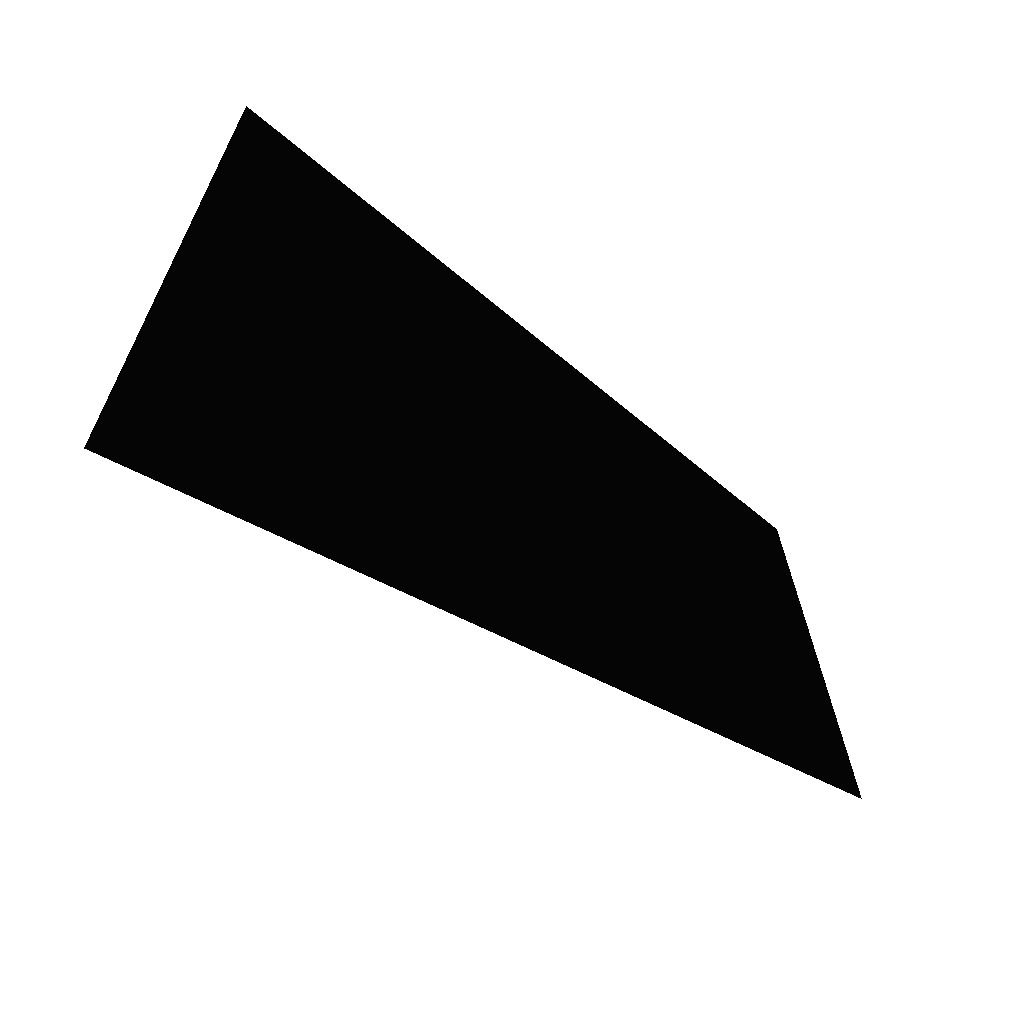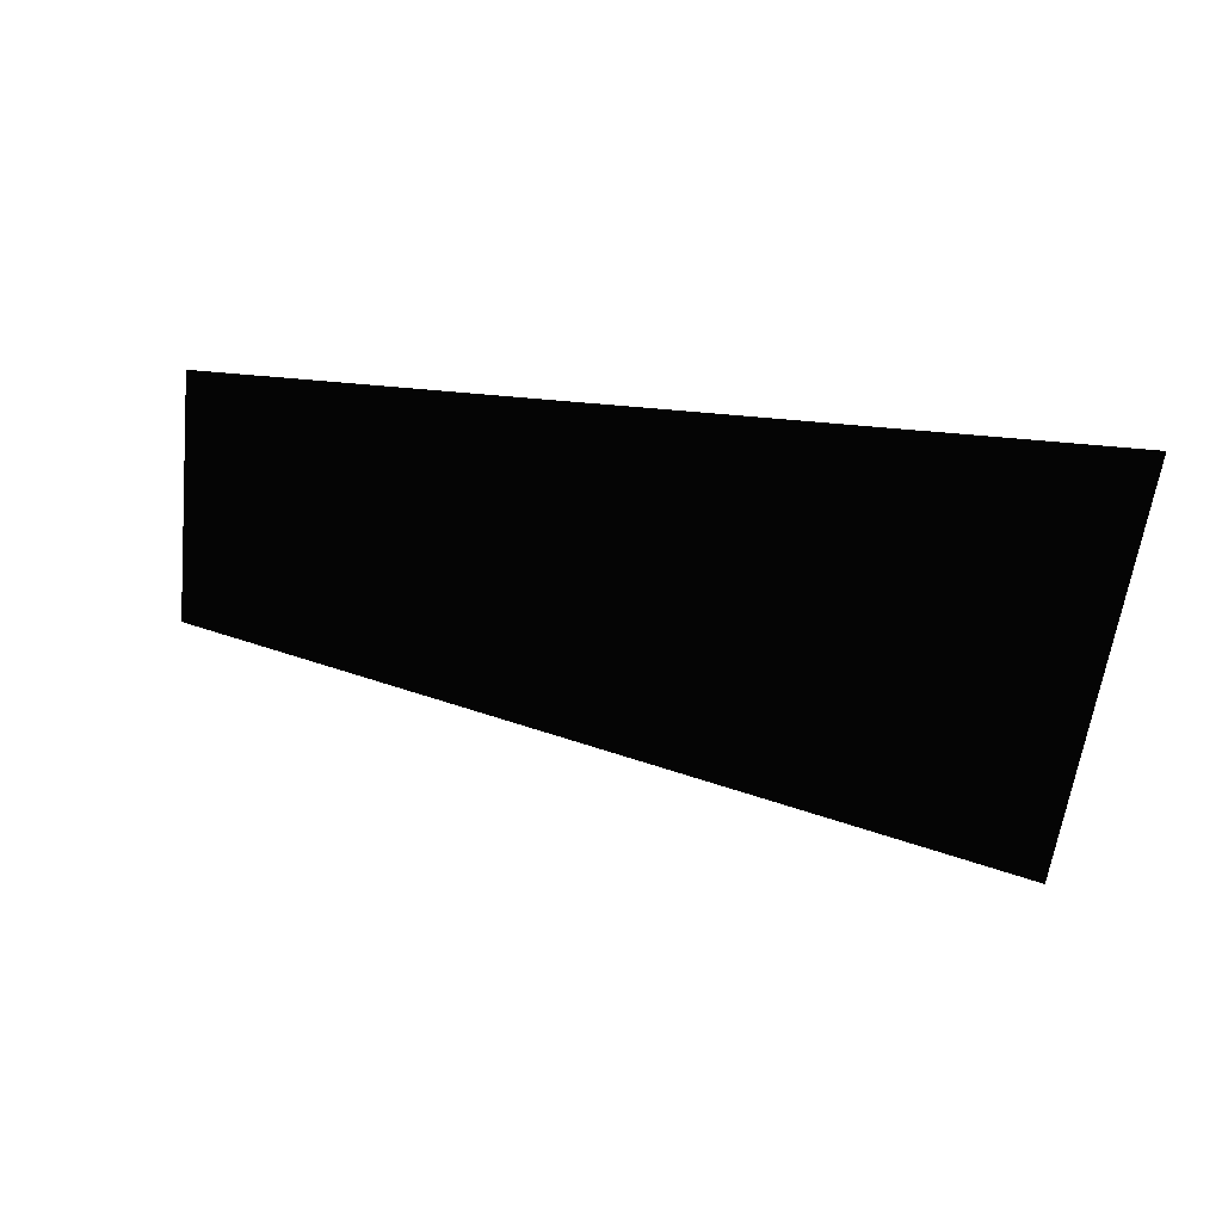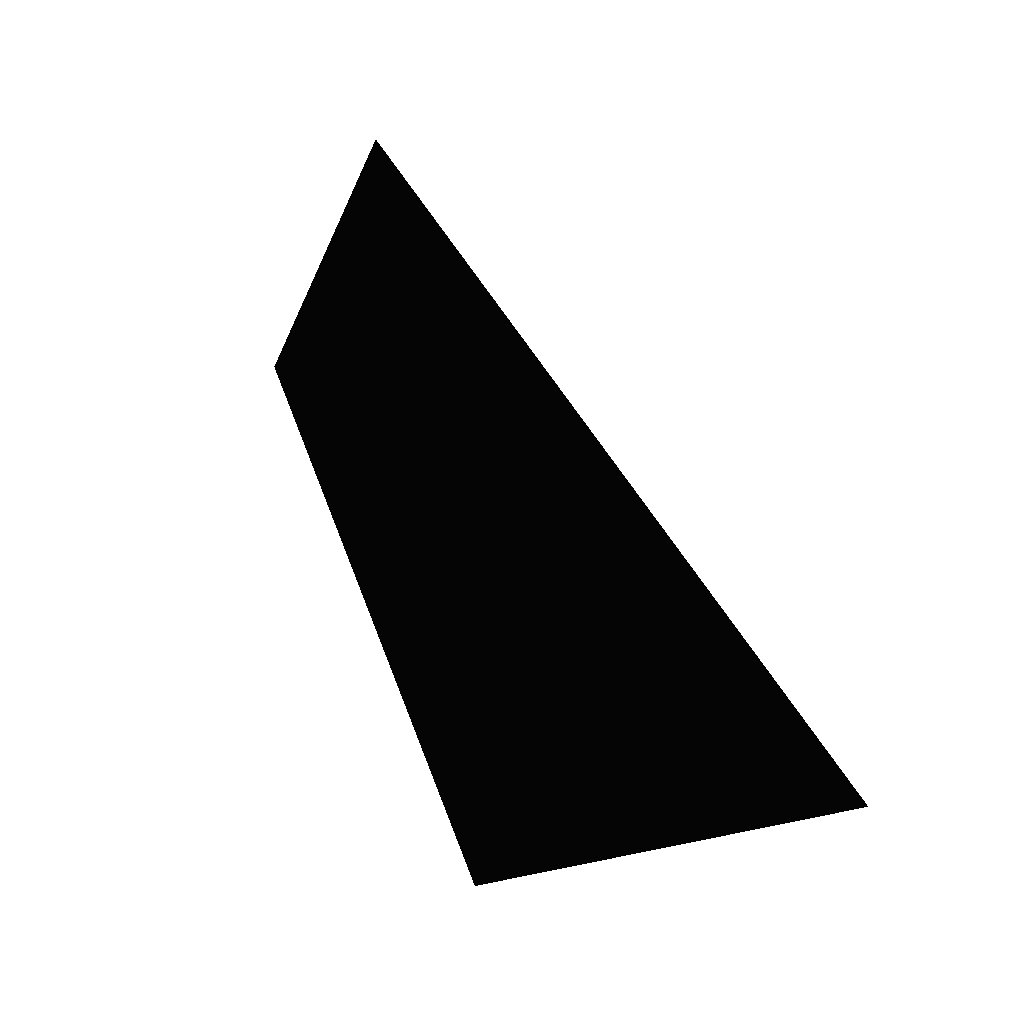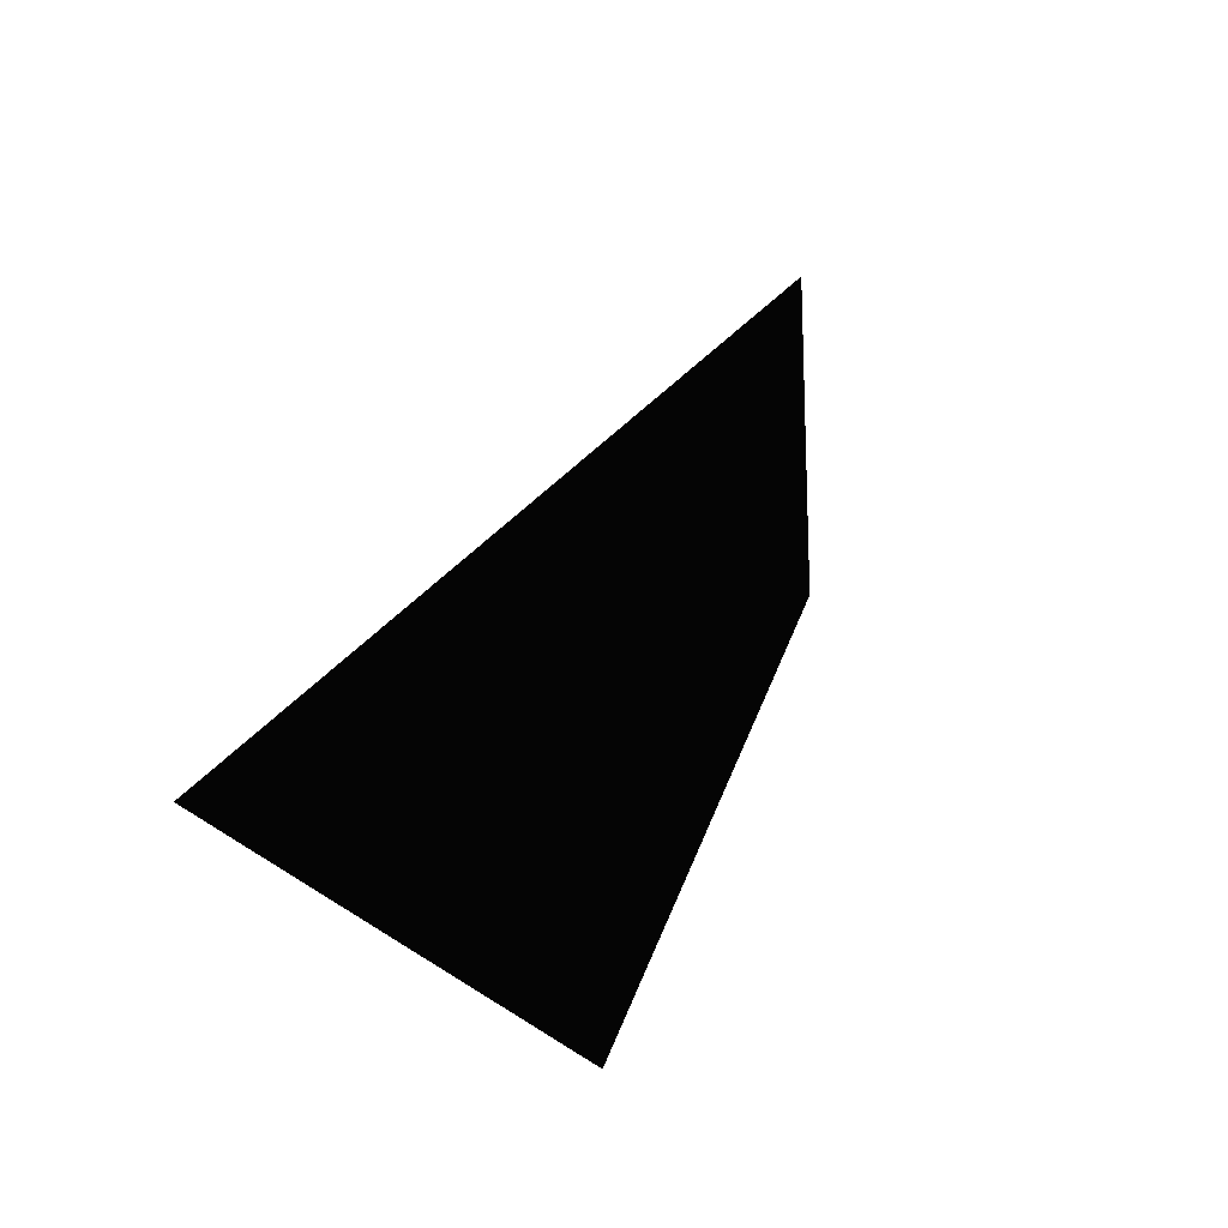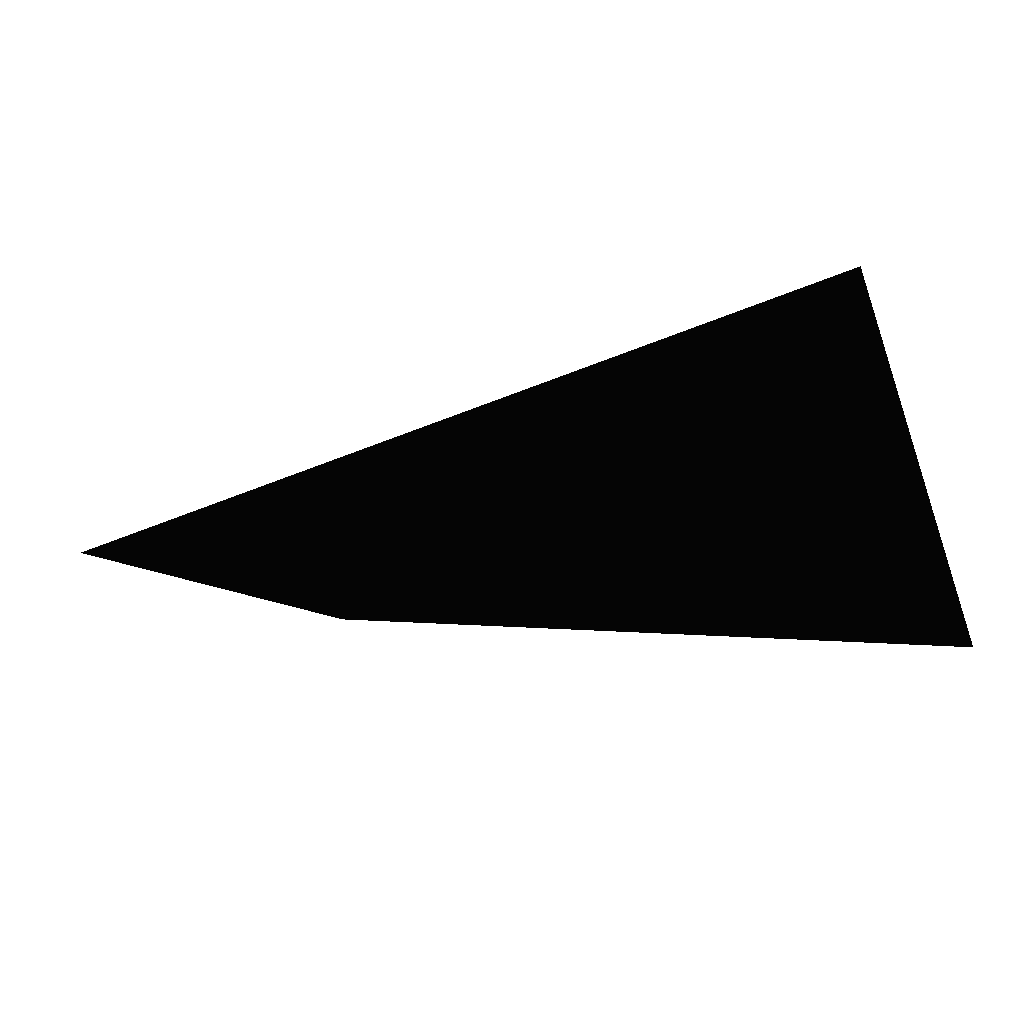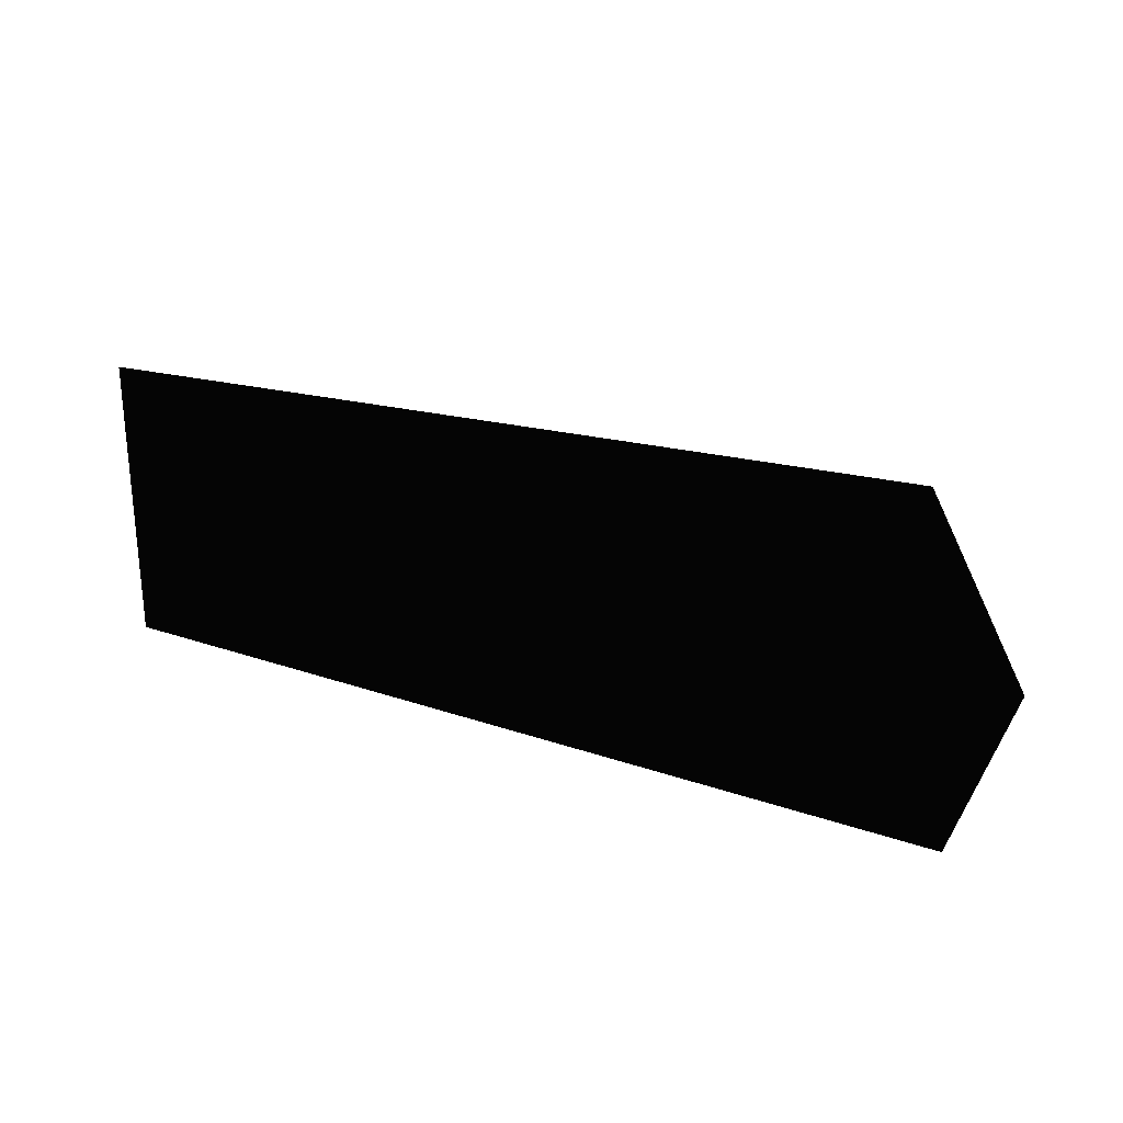
<metadata>
{"format":"stl","ext":"stl","renderer":"f3d","projection":"perspective","resolution":1024,"background":"white","views":[{"elev":-47.9,"azim":144.6,"up":"+Y"},{"elev":53.4,"azim":14.2,"up":"+Y"},{"elev":53.8,"azim":-112.2,"up":"+Z"},{"elev":28.8,"azim":115.6,"up":"+Y"},{"elev":-18.2,"azim":33.0,"up":"+Z"},{"elev":-36.5,"azim":-15.8,"up":"+Z"}]}
</metadata>
<code>
# stl→obj: 5 verts, 5 faces
v 3.305e+12 -3.938e+11 1.442e+13
v 2.695e+12 -3.902e+12 1.442e+13
v 1.051e+13 -2.186e+12 1.625e+13
v 1.036e+13 -3.52e+12 1.297e+13
v 1.082e+13 -8.513e+11 1.297e+13
f 1 2 3
f 2 3 4
f 2 1 4
f 4 1 5
f 5 1 3

</code>
